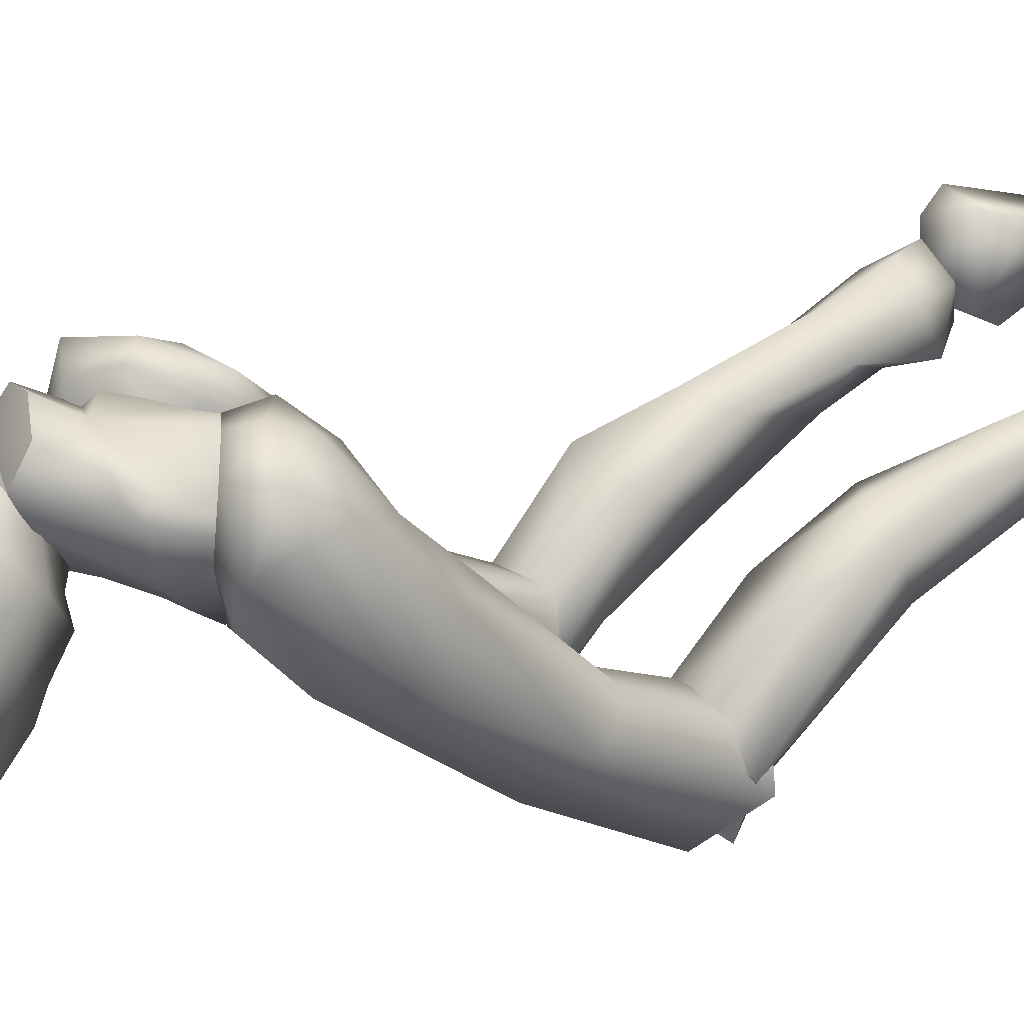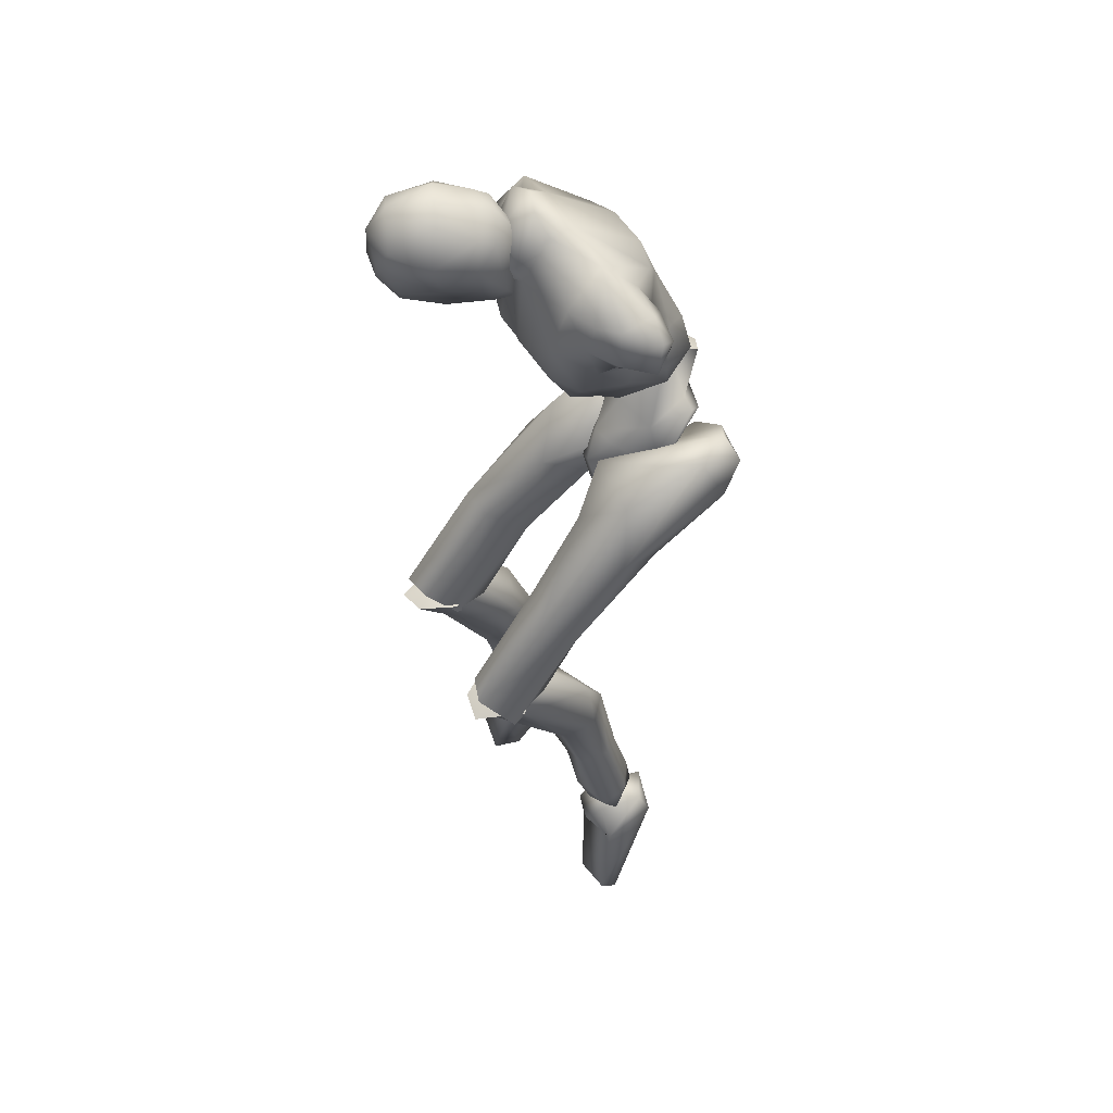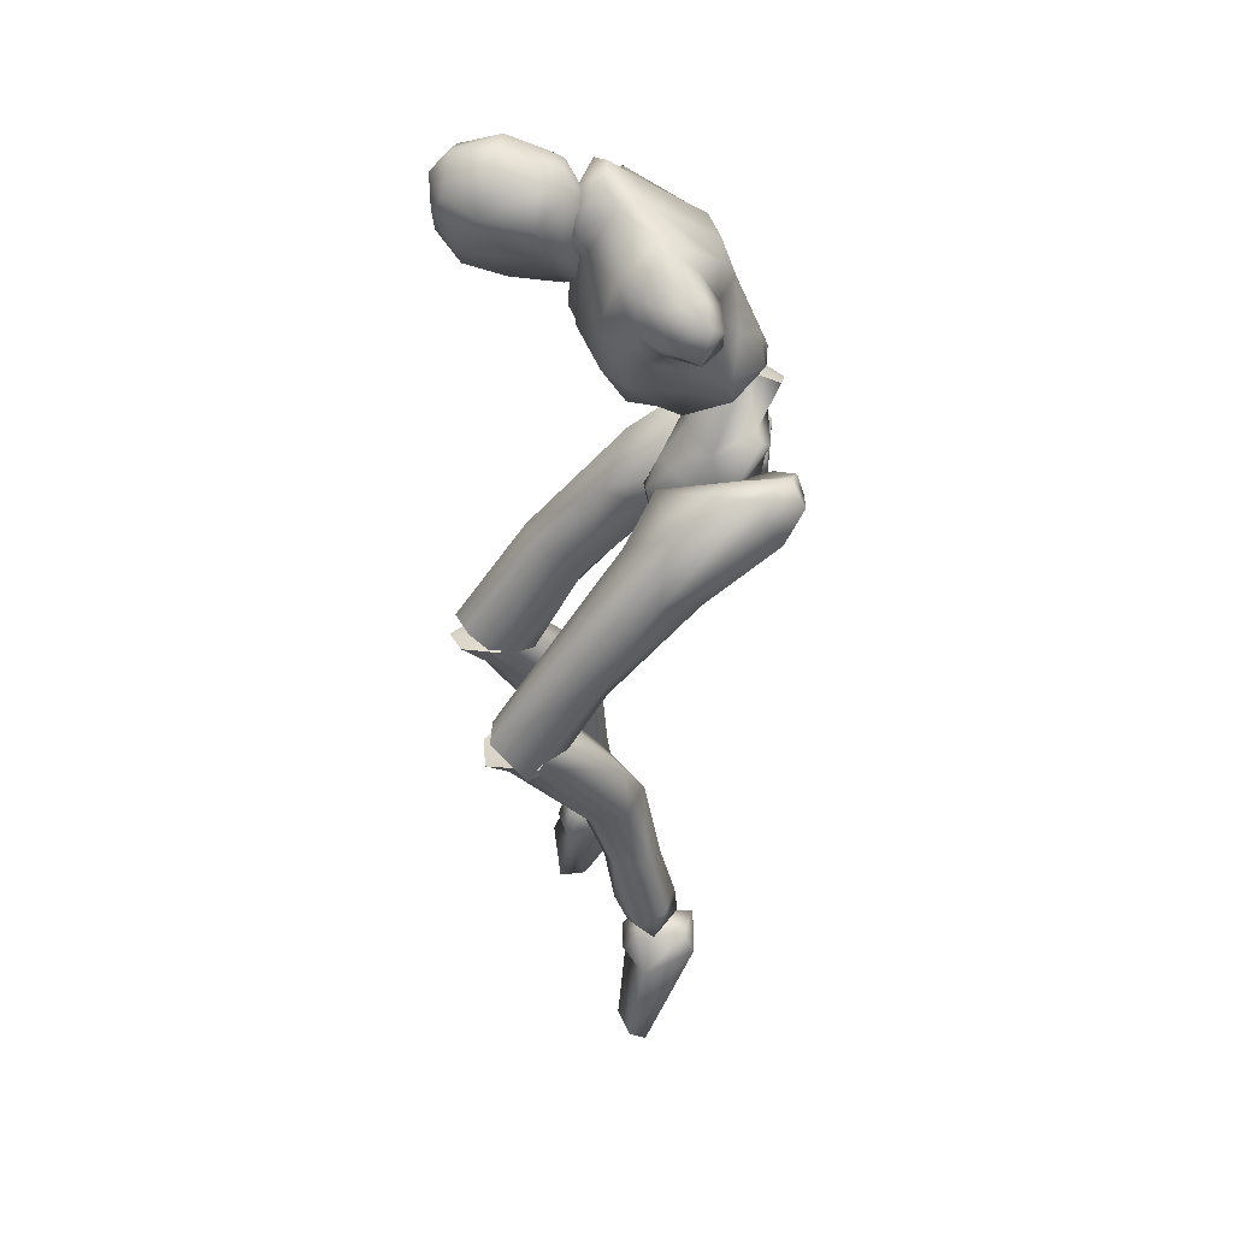
<metadata>
{"format":"obj","ext":"obj","renderer":"f3d","projection":"perspective","resolution":1024,"background":"white","views":[{"elev":30.2,"azim":52.0,"up":"+Y"},{"elev":54.8,"azim":62.5,"up":"+Z"},{"elev":45.8,"azim":76.2,"up":"+Z"}]}
</metadata>
<code>
o Melee_Husk
v 1.269 27.15 3.934
v 2.05 24 3.01
v 2.61 26.99 3.925
v -0.7277 29.23 5.815
v -0.9396 26.89 7.13
v -0.9964 23.19 3.419
v -1.165 21.36 0.9055
v -2.846 23.28 2.688
v -4.711 24.34 0.3388
v -5.102 27.1 5.486
v -4.504 27.44 1.653
v -4.159 29.4 4.46
v -5.486 27.39 0.7269
v -2.477 21.89 -0.2664
v -0.8955 20.26 -1.039
v -0.1293 20.22 -0.7365
v 0.6312 21.73 0.9614
v -2.779 24.77 7.232
v -4.017 24.83 6.743
v -0.5023 26.07 5.828
v -1.115 28.3 7.205
v 1.024 27.47 8.789
v -3.436 21.7 4.527
v -4.408 23.44 3.955
v -2.761 23.13 4.81
v -3.009 24.59 3.502
v -1.722 24.5 3.838
v -0.8811 23.2 4.875
v 1.767 25.27 7.063
v 1.862 25.15 8.677
v 0.8144 25.79 11.57
v 1.39 23.9 14.24
v 2.093 22.72 10.31
v 2.756 21.88 12.71
v 2.56 19.39 11.87
v 3.638 20.12 13.22
v 2.595 18.45 14.59
v 4.573 19.84 14.37
v 2.824 19 16.75
v 4.053 20.23 16.85
v 1.833 22.11 8.58
v 5.465 22.5 16.02
v 5.905 21.95 13.86
v 4.777 22.27 12.86
v 4.401 23.62 13.67
v 0.1436 20.78 19.06
v 3.708 22.8 16.83
v 4.957 23.54 15.32
v 0.2842 20.85 6.39
v 1.521 18.69 9.355
v 0.3652 16.94 13.2
v 0.6933 18.06 16.75
v -3.828 19.18 18.75
v -4.04 17.2 15.48
v -3.873 16.74 17.17
v -5.953 16.16 15.19
v -5.839 17.13 15.01
v -7.611 17.45 14.55
v -6.219 16.61 10.22
v -10.34 17.69 10.41
v -7.569 17.87 7.433
v -4.569 18.87 5.765
v -12.21 18.95 13.38
v -3.246 16.41 11
v -5.05 18.68 20.19
v -9.127 19.55 17.36
v -12.51 21.66 15.76
v -8.638 17.07 15.93
v -8.838 18.94 19.2
v -0.561 17.39 9.262
v -0.3949 18.95 6.627
v -2.214 18.7 6.379
v -4.353 17.14 9.319
v -3.397 19.69 6.336
v -2.225 21.61 4.843
v 0.2127 22.44 5.249
v -14.83 21.56 12.23
v -13.92 20.94 9.955
v -14.08 20.13 12.47
v -12.74 19.53 10.6
v -12.45 21.06 9.542
v -11.25 20.33 8.294
v -9.245 19.44 6.546
v -6.23 19.35 5.105
v -6.456 21.31 4.631
v -8.697 22.84 5.832
v -13.73 23.47 12.82
v -14.2 23.44 10.46
v -12.74 22.94 9.399
v -11.46 22.59 9.57
v -9.674 23.52 7.248
v -7.493 25.91 4.647
v -5.633 22.85 3.724
v -4.828 26.37 4.699
v -12.81 24.35 11.52
v -10.59 24.48 11.27
v -8.376 25.86 6.006
v -7.406 28.06 6.59
v -4.681 28.55 6.275
v -8.795 26.45 9.062
v -8.134 17.14 11.74
v -8.566 15.04 11.51
v -9.034 17.41 12.75
v -7.27 16.76 11.54
v -6.334 16.42 11.97
v -6.587 18.16 12.02
v -7.498 18.51 12.18
v -8.733 18.66 13.82
v -9.91 16.87 14.85
v -9.62 18.05 16.45
v -10.66 16.15 16.79
v -10.23 16.77 18.6
v -11.54 14.32 17.78
v -11.1 14.35 19.74
v -11.82 11.88 17.9
v -11.03 10.87 20.02
v -11.48 10.33 18.44
v -9.818 8.876 19.11
v -10.33 8.916 16.51
v -7.867 8.572 17.71
v -8.965 9.996 20.99
v -9.388 13.5 21.4
v -8.907 16.12 20.11
v -8.313 17.03 19.8
v -6.316 16.51 20.3
v -6.718 15.25 20.69
v -7.666 12.87 21.58
v -8.992 8.897 15.42
v -10.48 9.787 13.06
v -8.743 10.37 12.8
v -9.698 12.1 11.85
v -7.016 12.94 12.57
v -10.67 14.33 13.35
v -11.83 11.97 15.69
v -11.39 10.1 15.99
v -11.23 11.29 13.32
v -7.349 9.813 14.77
v -4.378 14.52 15.44
v -4.741 11.79 16.66
v -3.916 14.08 17.9
v -4.777 11.04 18.55
v -4.954 14.6 19.61
v -6.467 9.57 17.04
v -7.026 9.16 19.03
v -6.056 12.16 20.96
v -4.504 15.6 19.09
v -4.015 16.11 15.27
v -5.206 15.34 13.61
v -5.294 17.41 12.94
v 4.8 19.95 -38.57
v 6.467 19.32 -38.63
v 4.797 18.26 -38.64
v 6.375 17.52 -38.27
v 8.253 19.08 -38.52
v 6.441 21.36 -38.15
v -0.3296 20.59 -3.191
v 0.9552 20.52 -2.683
v 0.5609 22.48 -5.067
v 1.75 22.42 -4.597
v 0.7113 26.07 -4.421
v 1.508 26.04 -4.107
v 0.3459 27.76 -2.117
v 7.544 11 -17.76
v 6.16 7.528 -17.97
v 5.71 9.225 -19.53
v 4.114 7.857 -17.57
v 3.186 11.33 -19.83
v 2.63 10.3 -16.99
v 6.626 14.91 -25.73
v 3.65 13.92 -25.28
v 2.78 16.02 -21.28
v 3.356 12.81 -16.53
v 5.473 20.21 -32.01
v 3.02 18.12 -26.09
v 5.008 19.03 -24.73
v 4.796 16.12 -31.75
v 3.656 18.44 -32.2
v 4.216 19.88 -36.14
v 5.89 21.25 -36.28
v 3.707 17.51 -37
v 5.768 16.65 -35.92
v 6.572 16.55 -31.32
v 6.834 18.83 -31.11
v 7.223 17.27 -24.61
v 6.432 17.2 -20.7
v 6.494 12.53 -16.51
v 8.174 17.97 -37.1
v 7.912 19.99 -36.37
v 7.786 15.05 -10.44
v 6.024 7.966 -15.96
v 7.613 10.11 -18.59
v 0.8093 23.79 -4.323
v 2.439 22.01 -5.272
v 0.9437 21.02 -3.567
v 1.864 26.92 -4.245
v 0.6353 26.57 -3.83
v 1.093 28.94 -2.264
v 0.5859 28.64 -0.4572
v 2.775 29.5 1.018
v 3.63 29.8 -0.1319
v 4.393 28.61 2.28
v 6.238 29.01 1.19
v 6.029 25.9 2.337
v 6.944 27.44 -1.044
v 7.416 19.23 -4.319
v 6.381 22.37 -5.756
v 6.294 16.07 -12.8
v 6.67 12.05 -19.13
v 3.554 12.34 -19.5
v 3.966 15.89 -13
v 4.725 21.89 -7.669
v 5.232 25.76 -4.056
v 3.892 28.74 -2.088
v 3.818 25.41 2.206
v 5.012 23.56 2.277
v 5.513 20.33 -0.3182
v 0.647 20.67 -0.3417
v 2.666 18.02 -3.067
v 2.563 16.65 -10.11
v 2.676 10.53 -17.77
v 3.662 13.88 -8.161
v 4.005 8.566 -16.08
v 6.14 13.33 -8.259
v -6.686 17.14 18.26
v -7.01 19.39 20.1
v -4.045 21.1 18.81
v -8.725 21.42 17.59
v -9.96 25.54 13.81
v -11.79 23.85 13.62
v 2.334 24.03 15.32
v 0.9325 23.04 16.91
v -0.6056 24.89 16.25
v -3.364 25.65 15.94
v -7.326 25.92 14.9
v -6.647 26.74 12.41
v -6.25 28.18 8.477
v -2.988 28.94 7.223
v -2.631 26.46 13.46
v -0.8773 27.8 9.879
v -2.634 21.97 -5.278
v -0.9649 23.72 -4.331
v -1.157 20.95 -3.577
v -1.953 26.87 -4.247
v -0.7311 26.5 -3.835
v -1.136 28.87 -2.266
v -0.6318 28.56 -0.4595
v -2.799 29.47 1.021
v -3.65 29.79 -0.1275
v -4.434 28.61 2.284
v -6.272 29.05 1.199
v -6.127 25.93 2.341
v -7.016 27.5 -1.037
v -7.667 19.31 -4.32
v -6.568 22.42 -5.755
v -8.136 15.14 -10.45
v -6.627 16.13 -12.81
v -8.082 10.2 -18.6
v -7.099 12.13 -19.14
v -3.979 12.35 -19.51
v -6.534 8.026 -15.98
v -4.304 15.9 -13.01
v -4.926 21.91 -7.671
v -5.344 25.78 -4.053
v -3.938 28.73 -2.085
v -3.927 25.39 2.206
v -5.16 23.58 2.277
v -5.734 20.36 -0.3209
v -0.8618 20.59 -0.3528
v -2.942 17.99 -3.077
v -2.88 16.63 -10.12
v -3.136 10.52 -17.79
v -4.034 13.88 -8.175
v -4.504 8.583 -16.1
v -6.523 13.38 -8.268
v -3.759 11.28 -19.97
v -3.136 10.49 -17.07
v -4.504 7.948 -17.47
v -6.177 9.092 -19.5
v -6.534 7.494 -17.81
v -8.082 10.9 -17.85
v -7.407 14.25 -26.09
v -4.384 13.44 -25.59
v -3.59 15.87 -21.78
v -3.979 12.99 -16.8
v -3.962 17.6 -26.72
v -5.982 18.51 -25.41
v -6.553 19.13 -32.75
v -7.048 19.83 -37.08
v -5.308 18.56 -36.86
v -4.654 17.44 -32.83
v -5.677 15.1 -32.2
v -7.616 19.78 -38.95
v -5.911 18.41 -39.28
v -4.691 16.15 -37.55
v -6.702 15.28 -36.38
v -7.469 15.48 -31.78
v -7.84 17.75 -31.74
v -8.11 16.66 -25.14
v -7.29 16.92 -21.24
v -7.099 12.56 -16.73
v -5.827 16.73 -39.23
v -7.365 15.94 -38.79
v -9.176 16.4 -37.63
v -9.006 18.47 -37.06
v -9.318 17.39 -39.13
v -6.134 16.59 -40.59
v -7.839 17.1 -39.28
v -6.05 15.58 -41.94
v -8.855 16.39 -40.53
v -8.112 15.39 -42.37
v -6.466 15.88 -44.2
v -6.189 20.97 -40.82
v -5.841 19.83 -43.4
v -6.696 17.19 -48.9
v -7.926 15.37 -50.26
v -8.391 16.55 -50.37
v -11.51 16.97 -49.27
v -11.58 15.67 -48.48
v -10.1 16.78 -43.35
v -9.059 19.81 -40.21
v -9.435 20.62 -41.73
v -7.546 17.7 -39.28
v 1.139 25.2 -0.4228
v 2.971 24.53 -0.9169
v 2.09 27.85 3.258
v -0.02228 28.19 0.3684
v 6.343 19.01 -38.46
v 5.246 22.94 -40.3
v 4.679 18.62 -39.85
v 4.936 21.71 -42.84
v 5.156 17.67 -43.4
v 5.832 18.67 -48.12
v 6.931 16.65 -49.31
v 7.534 17.77 -49.44
v 10.6 17.91 -48.15
v 10.47 16.66 -47.3
v 8.802 18.21 -42.34
v 6.616 17.11 -41.43
v 7.349 18.12 -39.6
v 7.92 21.51 -39.43
v 8.482 22.19 -40.96
v 4.566 17.55 -41.16
v -1.045 28.24 -0.03573
v -4.58 28.18 0.6226
v -1.684 28.75 3.144
v -2.324 29.99 4.919
v -2.656 24.81 -3.14
v -2.583 27.04 5.165
v -1.257 25.14 -0.4279
v -3.053 27.72 6.482
v -5.556 9.855 -18.42
v -5.556 10.28 -16.69
v 5.08 9.813 -18.41
v -5.974 18.39 17.3
v 5.062 10.17 -16.63
f 1 2 3
f 4 5 1
f 5 2 1
f 2 5 6
f 2 6 7
f 6 8 7
f 8 9 7
f 10 9 8
f 9 10 11
f 10 12 11
f 9 11 13
f 9 14 7
f 7 14 15
f 7 15 16
f 17 7 16
f 17 2 7
f 18 6 5
f 6 18 8
f 19 8 18
f 8 19 10
f 20 21 22
f 23 24 25
f 26 25 24
f 26 27 25
f 25 27 28
f 27 20 28
f 28 20 29
f 29 20 22
f 30 29 22
f 30 22 31
f 30 31 32
f 30 32 33
f 33 32 34
f 33 34 35
f 35 34 36
f 35 36 37
f 36 38 37
f 38 39 37
f 38 40 39
f 33 29 30
f 29 33 41
f 33 35 41
f 38 42 40
f 42 38 43
f 44 43 38
f 36 44 38
f 34 44 36
f 34 45 44
f 34 32 45
f 39 40 46
f 46 40 47
f 42 47 40
f 42 48 47
f 43 48 42
f 44 48 43
f 45 48 44
f 29 41 49
f 49 41 50
f 41 35 50
f 50 35 51
f 51 35 37
f 51 37 52
f 39 52 37
f 52 39 46
f 53 52 46
f 54 52 53
f 55 54 53
f 56 54 55
f 57 54 56
f 57 56 58
f 59 57 58
f 58 60 59
f 60 61 59
f 59 61 62
f 52 54 51
f 58 63 60
f 57 64 54
f 65 55 53
f 63 66 67
f 63 58 66
f 58 68 66
f 58 56 68
f 68 69 66
f 51 54 64
f 64 70 51
f 51 70 50
f 50 70 71
f 71 49 50
f 49 71 72
f 71 70 72
f 70 64 72
f 72 64 73
f 57 73 64
f 73 57 59
f 59 62 73
f 74 73 62
f 73 74 72
f 72 74 75
f 72 75 49
f 49 75 76
f 77 78 79
f 79 78 80
f 78 81 80
f 81 82 80
f 82 60 80
f 82 83 60
f 83 61 60
f 83 84 61
f 61 84 62
f 84 85 62
f 23 62 85
f 74 62 23
f 23 25 74
f 25 75 74
f 28 75 25
f 28 76 75
f 29 76 28
f 49 76 29
f 82 86 83
f 86 85 83
f 85 84 83
f 80 60 63
f 63 79 80
f 79 63 67
f 79 67 77
f 77 67 87
f 87 88 77
f 88 78 77
f 88 89 78
f 89 81 78
f 89 90 81
f 90 82 81
f 90 91 82
f 91 86 82
f 91 92 86
f 86 92 85
f 93 85 92
f 23 85 93
f 93 24 23
f 93 92 24
f 24 92 94
f 94 26 24
f 95 88 87
f 88 95 89
f 95 90 89
f 96 90 95
f 96 91 90
f 96 97 91
f 92 91 97
f 92 97 98
f 94 92 98
f 99 94 98
f 98 97 100
f 100 97 96
f 101 102 103
f 102 104 105
f 101 104 102
f 101 106 104
f 107 106 101
f 107 101 103
f 108 107 103
f 109 108 103
f 108 109 110
f 109 111 110
f 111 112 110
f 111 113 112
f 112 113 114
f 114 113 115
f 116 114 115
f 116 115 117
f 118 116 117
f 118 117 119
f 118 119 120
f 116 118 121
f 116 121 122
f 114 116 122
f 114 122 123
f 123 112 114
f 123 124 112
f 124 110 112
f 125 124 123
f 126 125 123
f 123 127 126
f 122 127 123
f 122 121 127
f 120 119 128
f 129 128 119
f 129 130 128
f 130 129 131
f 131 132 130
f 132 131 102
f 131 133 102
f 103 102 133
f 103 133 109
f 133 111 109
f 133 134 111
f 111 134 113
f 113 134 115
f 115 134 117
f 117 134 135
f 119 117 135
f 135 129 119
f 129 135 136
f 129 136 131
f 136 133 131
f 134 133 136
f 134 136 135
f 130 132 137
f 132 138 137
f 138 139 137
f 139 138 140
f 139 140 141
f 140 142 141
f 139 141 143
f 139 143 137
f 128 130 137
f 137 120 128
f 137 143 120
f 143 144 120
f 141 144 143
f 144 141 145
f 145 141 142
f 145 142 127
f 127 142 126
f 126 142 125
f 125 142 146
f 146 142 140
f 147 146 140
f 147 140 138
f 138 148 147
f 138 132 148
f 132 105 148
f 102 105 132
f 121 145 127
f 144 145 121
f 118 144 121
f 144 118 120
f 148 149 147
f 149 148 105
f 149 105 106
f 104 106 105
f 150 151 152
f 152 151 153
f 153 151 154
f 154 151 155
f 155 151 150
f 14 156 15
f 156 157 15
f 16 15 157
f 157 17 16
f 156 158 157
f 159 157 158
f 158 160 159
f 161 159 160
f 161 160 162
f 163 164 165
f 166 165 164
f 165 166 167
f 168 167 166
f 163 165 169
f 165 170 169
f 165 167 170
f 170 167 171
f 168 171 167
f 172 171 168
f 173 174 175
f 175 174 171
f 170 171 174
f 176 169 170
f 170 174 176
f 176 174 177
f 173 177 174
f 177 173 178
f 173 179 178
f 179 155 150
f 178 179 150
f 150 180 178
f 180 177 178
f 181 177 180
f 181 176 177
f 182 176 181
f 182 169 176
f 169 182 183
f 169 183 184
f 175 184 183
f 184 175 185
f 171 185 175
f 171 172 185
f 172 186 185
f 186 163 185
f 184 185 163
f 184 163 169
f 183 173 175
f 152 180 150
f 180 152 153
f 181 180 153
f 187 181 153
f 181 187 182
f 182 187 183
f 183 187 188
f 173 183 188
f 179 173 188
f 188 155 179
f 154 155 188
f 187 154 188
f 187 153 154
f 189 190 191
f 192 193 194
f 192 195 193
f 192 196 195
f 197 195 196
f 196 198 197
f 198 199 197
f 199 200 197
f 199 201 200
f 202 200 201
f 202 201 203
f 204 202 203
f 204 203 205
f 206 204 205
f 189 206 205
f 189 207 206
f 207 189 191
f 191 208 207
f 208 209 207
f 207 209 210
f 207 210 211
f 206 207 211
f 211 212 206
f 204 206 212
f 212 213 204
f 213 202 204
f 200 202 213
f 197 200 213
f 195 197 213
f 195 213 212
f 212 193 195
f 211 193 212
f 201 214 203
f 215 203 214
f 215 216 203
f 216 215 217
f 217 218 216
f 194 218 217
f 218 194 219
f 194 193 219
f 219 193 211
f 219 211 210
f 210 209 219
f 209 220 219
f 219 220 221
f 222 221 220
f 222 190 221
f 190 223 221
f 189 223 190
f 189 205 223
f 223 205 216
f 203 216 205
f 216 218 223
f 221 223 218
f 221 218 219
f 215 214 217
f 224 55 65
f 224 56 55
f 56 224 68
f 68 224 69
f 69 224 225
f 224 65 225
f 53 46 226
f 65 53 226
f 226 225 65
f 227 225 226
f 225 227 69
f 66 69 227
f 67 66 227
f 67 227 228
f 229 67 228
f 228 96 229
f 229 96 95
f 87 229 95
f 87 67 229
f 230 48 45
f 48 230 47
f 231 47 230
f 46 47 231
f 46 231 232
f 46 232 226
f 226 232 233
f 226 233 227
f 234 227 233
f 228 227 234
f 235 228 234
f 96 228 235
f 100 96 235
f 100 235 236
f 236 98 100
f 236 99 98
f 237 99 236
f 237 236 235
f 238 237 235
f 235 234 238
f 233 238 234
f 232 238 233
f 232 32 238
f 32 232 231
f 32 231 230
f 32 230 45
f 32 31 238
f 238 31 239
f 22 239 31
f 21 239 22
f 21 237 239
f 239 237 238
f 240 241 242
f 243 241 240
f 244 241 243
f 243 245 244
f 246 244 245
f 247 246 245
f 248 247 245
f 247 248 249
f 250 249 248
f 249 250 251
f 250 252 251
f 251 252 253
f 252 254 253
f 254 255 253
f 255 254 256
f 255 256 257
f 258 257 256
f 259 258 256
f 260 255 257
f 259 256 261
f 261 256 262
f 256 254 262
f 263 262 254
f 254 252 263
f 264 263 252
f 250 264 252
f 250 248 264
f 248 245 264
f 245 243 264
f 264 243 263
f 240 263 243
f 240 262 263
f 265 249 251
f 251 266 265
f 267 266 251
f 266 267 268
f 269 268 267
f 269 242 268
f 242 269 270
f 240 242 270
f 240 270 262
f 262 270 261
f 259 261 270
f 271 259 270
f 270 272 271
f 273 271 272
f 260 273 272
f 274 260 272
f 274 255 260
f 253 255 274
f 253 274 267
f 267 251 253
f 269 272 270
f 274 272 269
f 269 267 274
f 265 266 268
f 275 276 277
f 277 278 275
f 278 277 279
f 279 280 278
f 278 280 281
f 282 278 281
f 275 278 282
f 275 282 283
f 283 276 275
f 283 284 276
f 283 282 285
f 285 286 283
f 285 287 286
f 288 287 289
f 287 290 289
f 290 287 285
f 285 291 290
f 285 282 291
f 281 291 282
f 292 288 293
f 288 289 293
f 294 293 289
f 290 294 289
f 290 295 294
f 291 295 290
f 291 296 295
f 281 296 291
f 296 281 297
f 297 281 298
f 298 286 297
f 286 298 299
f 299 283 286
f 284 283 299
f 300 284 299
f 280 300 299
f 299 298 280
f 280 298 281
f 287 297 286
f 294 301 293
f 301 294 302
f 294 295 302
f 295 303 302
f 303 295 296
f 303 296 297
f 303 297 304
f 297 287 304
f 287 288 304
f 292 304 288
f 292 305 304
f 305 303 304
f 302 303 305
f 306 307 308
f 307 309 308
f 309 310 308
f 311 308 310
f 311 306 308
f 312 307 306
f 312 306 313
f 311 313 306
f 314 313 311
f 315 314 311
f 314 315 316
f 317 316 315
f 318 317 315
f 318 315 311
f 319 318 311
f 311 310 319
f 309 319 310
f 319 309 320
f 309 307 320
f 312 320 307
f 321 320 312
f 319 320 321
f 318 319 321
f 317 318 321
f 322 305 292
f 322 302 305
f 322 301 302
f 322 293 301
f 322 292 293
f 323 217 214
f 323 194 217
f 323 192 194
f 323 196 192
f 323 198 196
f 323 199 198
f 323 201 199
f 323 214 201
f 324 17 157
f 324 2 17
f 324 3 2
f 324 325 3
f 324 326 325
f 324 162 326
f 324 161 162
f 324 159 161
f 324 157 159
f 327 328 329
f 329 328 330
f 330 331 329
f 330 332 331
f 332 333 331
f 333 332 334
f 334 335 333
f 335 336 333
f 333 336 331
f 336 337 331
f 338 331 337
f 337 339 338
f 339 337 340
f 327 339 340
f 340 328 327
f 340 341 328
f 340 337 341
f 337 336 341
f 336 335 341
f 329 331 342
f 342 331 338
f 338 339 342
f 339 327 342
f 327 329 342
f 326 162 343
f 344 345 343
f 326 343 345
f 345 325 326
f 13 11 344
f 345 344 11
f 11 12 345
f 345 12 346
f 345 346 4
f 4 1 345
f 325 345 1
f 1 3 325
f 343 347 344
f 344 347 13
f 13 347 9
f 9 347 14
f 14 347 156
f 156 347 158
f 158 347 160
f 160 347 162
f 162 347 343
f 27 348 20
f 20 348 21
f 21 348 237
f 237 348 99
f 99 348 94
f 94 348 26
f 26 348 27
f 249 349 247
f 247 349 246
f 246 349 244
f 244 349 241
f 241 349 242
f 242 349 268
f 268 349 265
f 265 349 249
f 328 341 330
f 332 330 341
f 335 332 341
f 335 334 332
f 4 350 5
f 5 350 18
f 18 350 19
f 19 350 10
f 10 350 12
f 12 350 346
f 346 350 4
f 316 317 314
f 314 317 321
f 313 314 321
f 321 312 313
f 258 351 257
f 257 351 260
f 260 351 273
f 273 351 271
f 271 351 259
f 259 351 258
f 300 352 284
f 284 352 276
f 276 352 277
f 277 352 279
f 279 352 280
f 280 352 300
f 191 353 208
f 208 353 209
f 209 353 220
f 220 353 222
f 222 353 190
f 190 353 191
f 108 110 354
f 124 354 110
f 125 354 124
f 125 146 354
f 354 146 147
f 147 149 354
f 149 106 354
f 354 106 107
f 108 354 107
f 172 355 186
f 186 355 163
f 163 355 164
f 164 355 166
f 166 355 168
f 168 355 172

</code>
